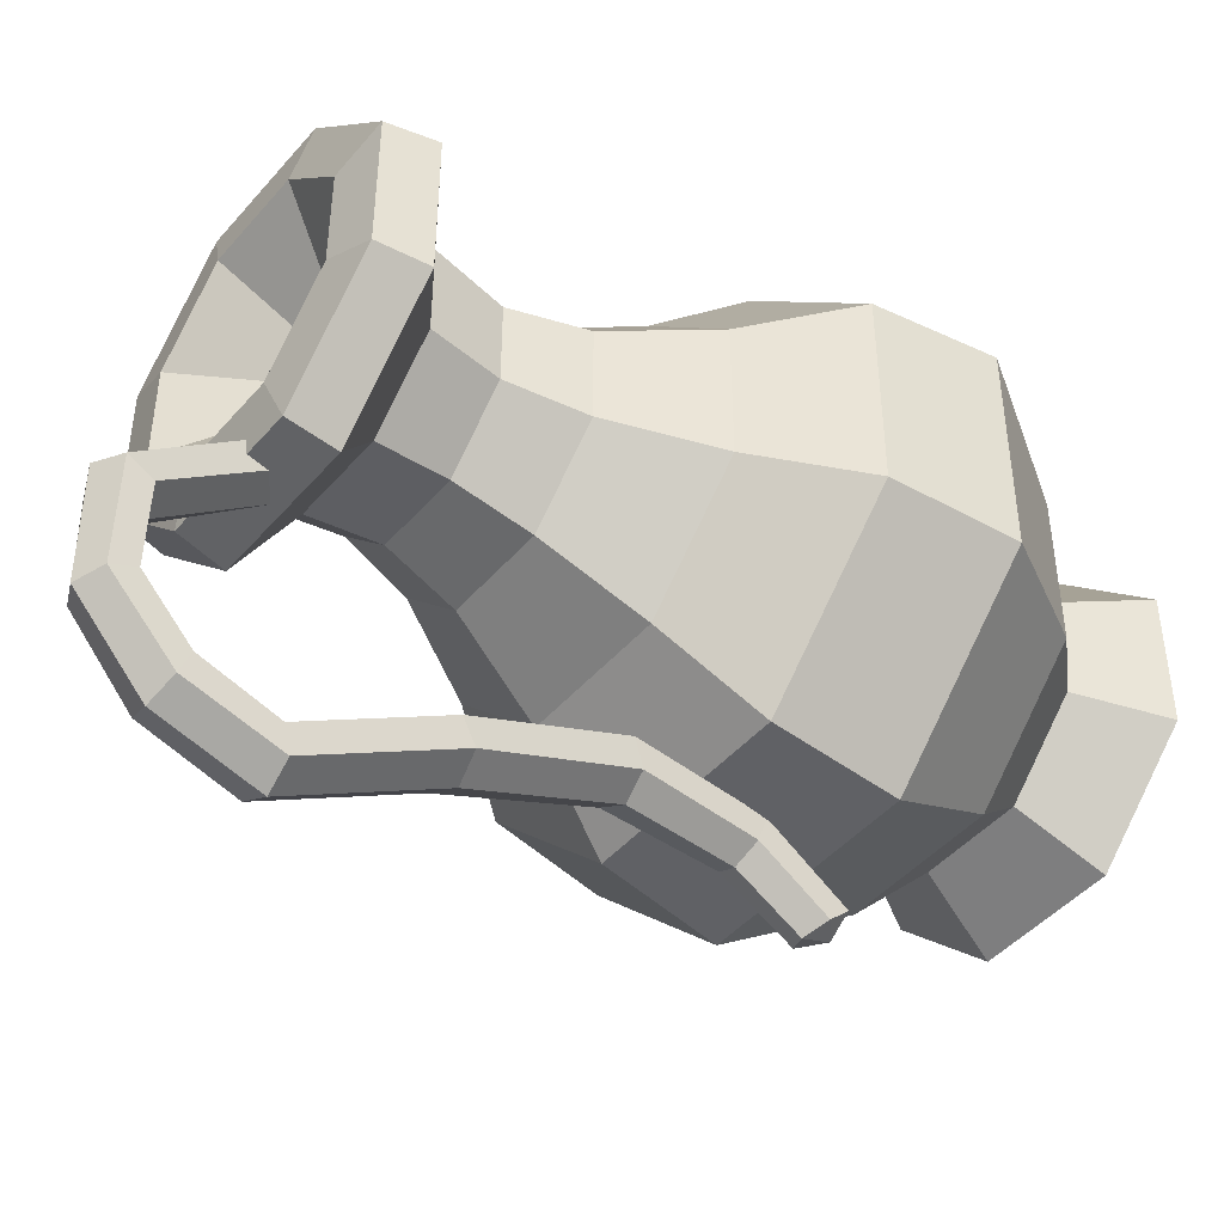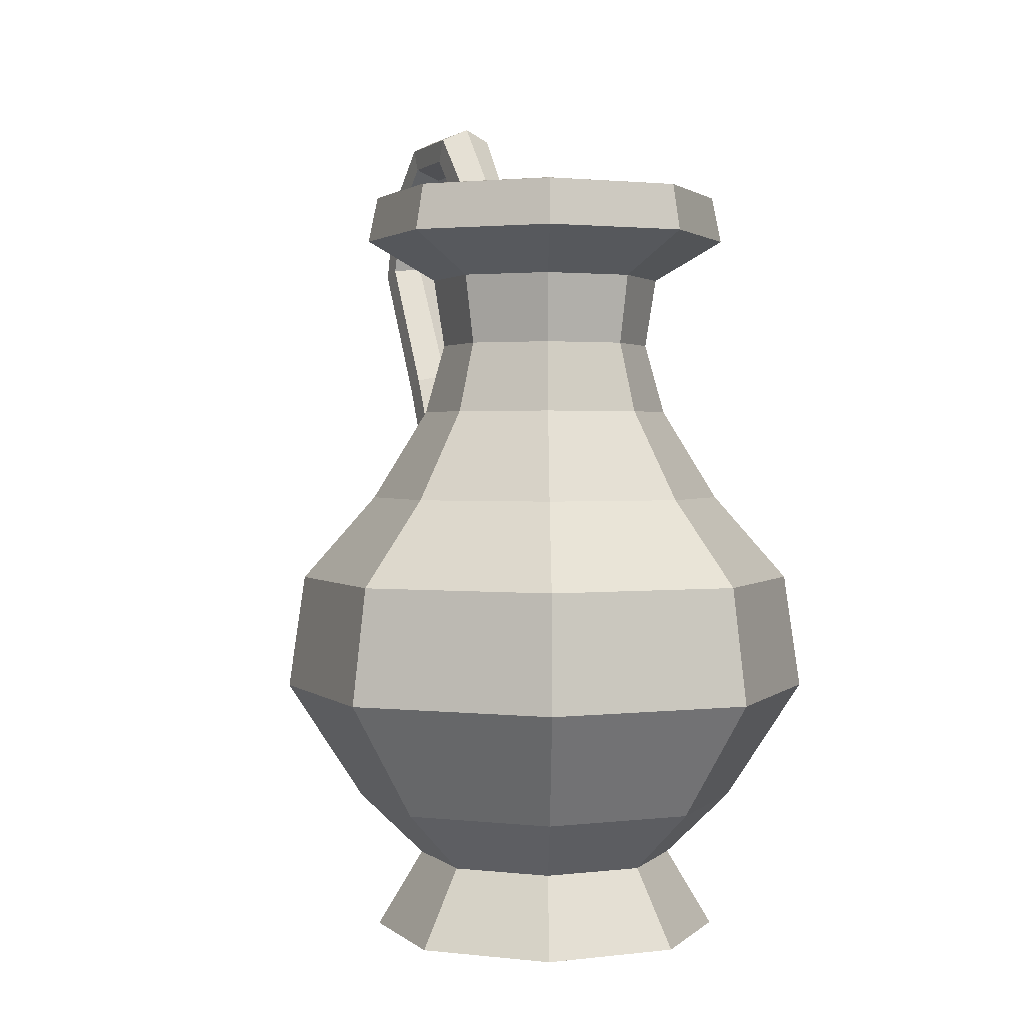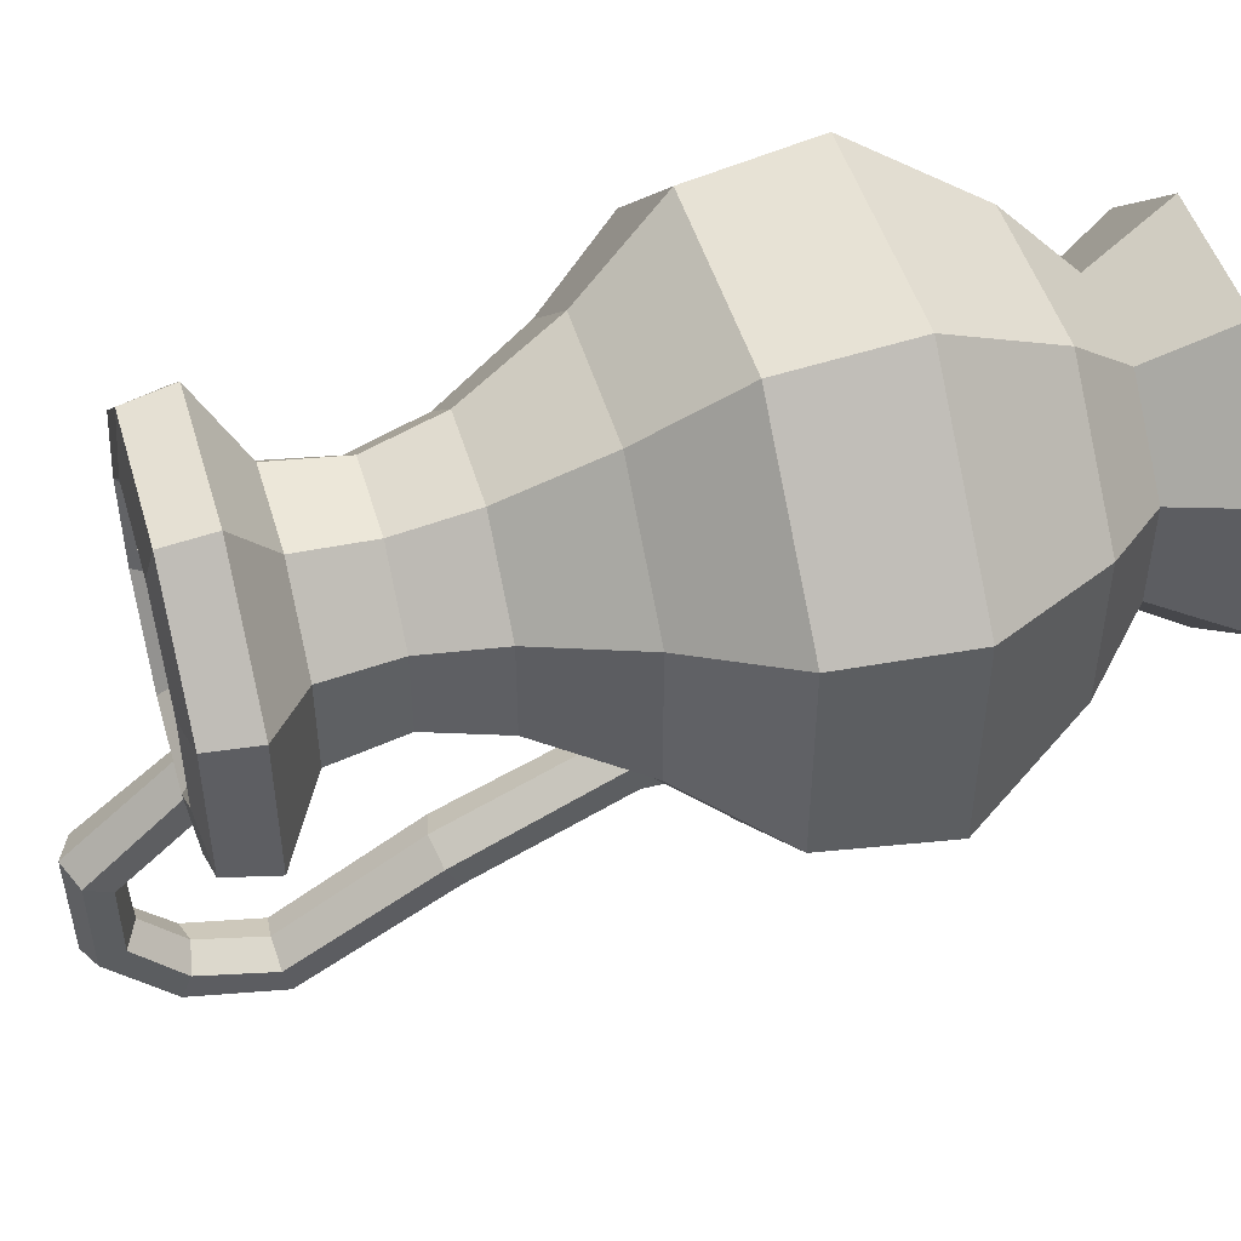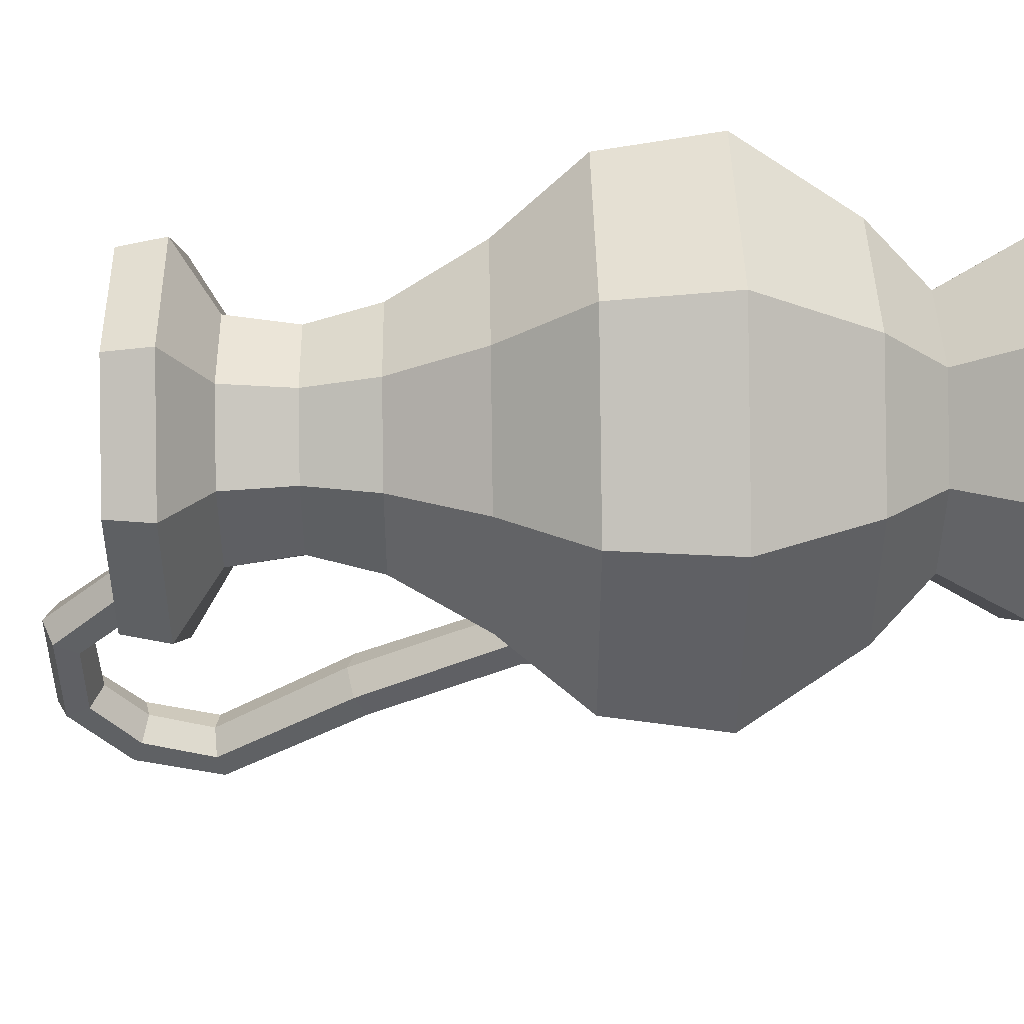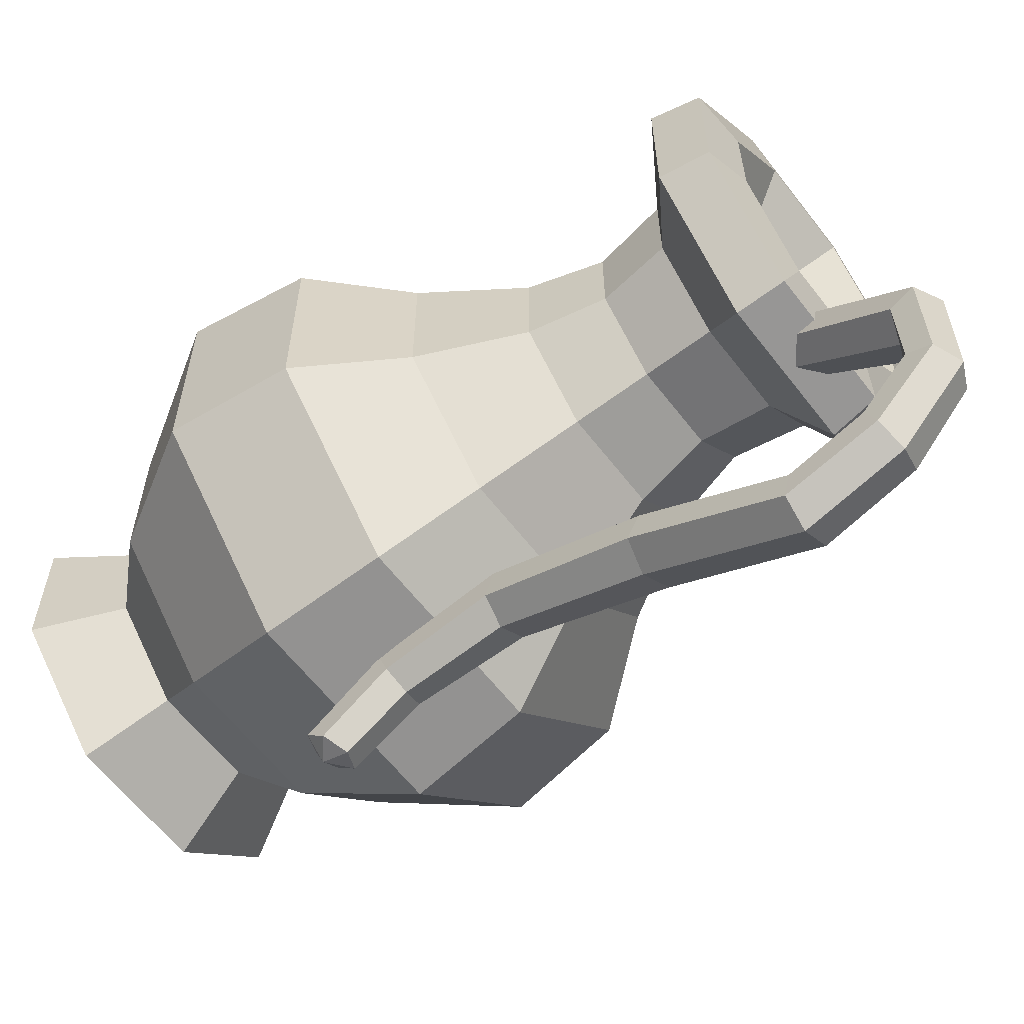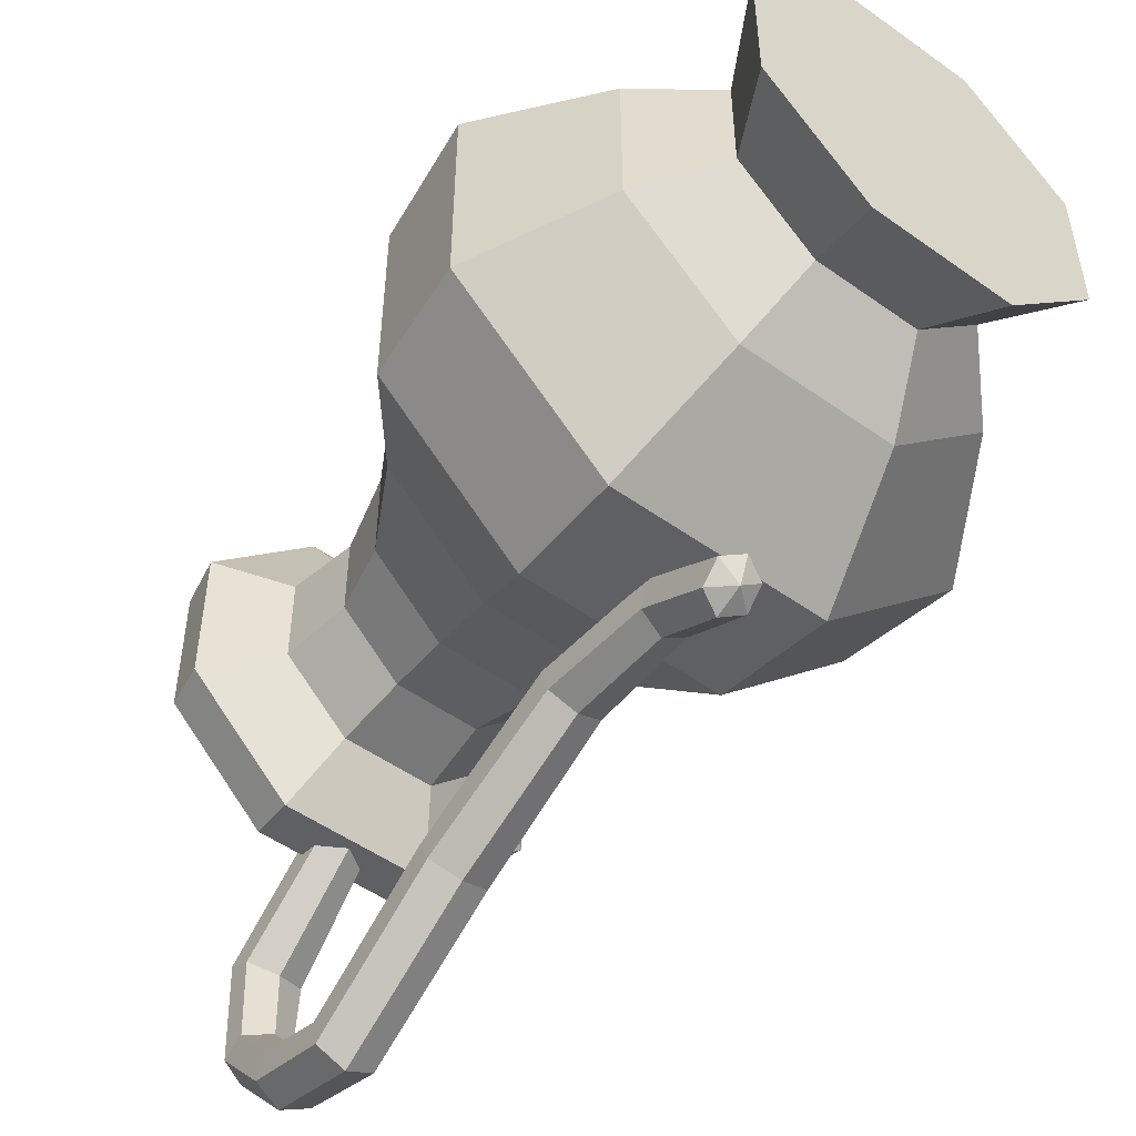
<metadata>
{"format":"obj","ext":"obj","renderer":"f3d","projection":"perspective","resolution":1024,"background":"white","views":[{"elev":-45.4,"azim":-128.0,"up":"+Z"},{"elev":1.8,"azim":-23.1,"up":"+Y"},{"elev":49.0,"azim":-106.3,"up":"+Z"},{"elev":44.3,"azim":-91.0,"up":"+Z"},{"elev":-61.4,"azim":127.5,"up":"+Z"},{"elev":-51.1,"azim":-37.8,"up":"+Z"}]}
</metadata>
<code>
v -1.669 23.83 -19.96
v 3e-06 22.78 -17.03
v 1.669 23.83 -19.96
v -1.672 23.16 -18.02
v 2e-06 24.15 -20.94
v 1.672 23.16 -18.02
v -1.654 54.57 -11.15
v -2.036 62.39 -17.78
v -6e-06 55.9 -8.352
v -2e-06 65.05 -16.51
v 2.036 62.39 -17.78
v 1.654 54.57 -11.15
v -1.824 62.39 -23.68
v 5e-06 61.65 -18.33
v 1e-06 61.48 -23.29
v -2.04 64.14 -16.9
v 1.824 62.39 -23.68
v -1.804 64.11 -24.52
v 2.04 64.14 -16.9
v 1.804 64.11 -24.52
v 2e-06 64.96 -24.92
v 9e-06 54.25 -12.19
v -1.654 55.4 -9.239
v 1.654 55.4 -9.239
v 1e-06 32.8 -16.51
v 1e-06 44.18 -21.77
v -1.932 32.5 -17.52
v -1.916 31.91 -19.56
v -1.5e-05 31.63 -20.55
v 1.932 32.5 -17.52
v 2.128 43.71 -22.66
v 1.916 31.91 -19.56
v 1e-06 58.62 -26.54
v -1.96 59.06 -27.37
v -1.968 59.79 -29.21
v 1.96 59.06 -27.37
v 9e-06 60.16 -30.13
v 1.968 59.79 -29.21
v 1e-06 54 -28.04
v 2.029 53.81 -28.96
v -2.029 53.81 -28.96
v -2.128 43.71 -22.66
v -2.045 53.36 -30.92
v -2.131 42.79 -24.42
v -3.7e-05 53.19 -31.95
v -6e-05 42.32 -25.32
v 2.045 53.36 -30.92
v 2.13 42.79 -24.42
v 0.000458 17.52 -22.78
v -1.558 18.84 -22.86
v -1.561 17.45 -21.54
v -0.000938 19.57 -23.53
v 0.001302 16.74 -20.86
v 1.557 18.83 -22.86
v 1.563 17.46 -21.53
v -5.035 0 -12.16
v 5.035 0 -12.16
v 5.035 0 12.16
v -5.035 0 12.16
v -13.44 10.28 5.569
v -18.71 18.99 7.751
v -13.44 10.28 -5.569
v -12.16 0 5.035
v -9.019 5.708 3.736
v 7.751 18.99 -18.71
v 5.569 10.28 -13.44
v -7.751 18.99 -18.71
v -18.71 18.99 -7.751
v -17.56 27.57 7.273
v -17.56 27.57 -7.273
v 3.736 5.708 -9.019
v 9.019 5.708 -3.736
v -7.34 45.84 -3.04
v 12.16 0 -5.035
v -3.04 45.84 -7.339
v -3.736 5.708 9.019
v -7.273 27.57 -17.56
v 7.273 27.57 -17.56
v -5.569 10.28 13.44
v -7.34 45.84 3.041
v 13.44 10.28 -5.569
v 18.71 18.99 -7.751
v 9.019 5.708 3.736
v -8.079 50.97 -3.346
v 12.16 0 5.035
v 3.736 5.708 9.019
v -7.751 18.99 18.71
v 3.04 45.84 -7.339
v 5.569 10.28 13.44
v -3.323 50.97 -8.023
v 3.323 50.97 -8.022
v 13.44 10.28 5.569
v -7.273 27.57 17.56
v 17.56 27.57 -7.273
v -8.079 50.97 3.347
v -3.04 45.84 7.339
v 18.71 18.99 7.751
v 7.751 18.99 18.71
v -12.83 54.04 -5.315
v 8.079 50.97 -3.347
v -5.296 54.04 -12.79
v 7.34 45.84 -3.04
v 7.273 27.57 17.56
v -12.18 57.46 -5.046
v -5.047 57.46 -12.18
v 5.296 54.04 -12.79
v -8.613 57.95 -3.567
v -3.323 50.97 8.022
v -12.18 57.46 5.047
v -3.568 57.95 -8.614
v -8.614 57.95 3.568
v 5.046 57.46 -12.18
v -12.83 54.04 5.315
v -5.296 54.04 12.79
v 17.56 27.57 7.273
v 8.079 50.97 3.346
v -0 49.77 0
v 12.83 54.04 -5.315
v 3.567 57.95 -8.612
v 3.04 45.84 7.339
v -5.046 57.46 12.18
v 3.323 50.97 8.023
v 5.296 54.04 12.79
v -3.567 57.95 8.613
v 12.18 57.46 -5.047
v 12.83 54.04 5.315
v 8.614 57.95 -3.568
v 7.34 45.84 3.041
v 8.613 57.95 3.567
v 3.568 57.95 8.614
v 5.047 57.46 12.18
v 12.18 57.46 5.046
v -3.736 5.708 -9.019
v -9.019 5.708 -3.736
v -5.569 10.28 -13.44
v -12.16 0 -5.035
v -3.594 40.6 -8.677
v -5.159 33.89 -12.46
v -8.678 40.6 -3.594
v -12.46 33.89 -5.159
v 5.159 33.89 -12.46
v 3.594 40.6 -8.677
v -8.678 40.6 3.594
v -12.46 33.89 5.159
v 12.46 33.89 -5.159
v 8.678 40.6 -3.594
v -3.594 40.6 8.677
v -5.159 33.89 12.46
v 12.46 33.89 5.159
v 8.678 40.6 3.594
v 3.594 40.6 8.677
v 5.159 33.89 12.46
f 22 7 8 14
f 23 9 10 16
f 22 14 11 12
f 14 8 13 15
f 13 8 16 18
f 17 11 14 15
f 18 16 10 21
f 19 11 17 20
f 10 19 20 21
f 19 10 9 24
f 19 24 12 11
f 23 16 8 7
f 25 26 42 27
f 26 25 30 31
f 27 42 44 28
f 28 44 46 29
f 29 46 48 32
f 31 30 32 48
f 4 2 25 27
f 5 1 28 29
f 25 2 6 30
f 32 3 5 29
f 4 27 28 1
f 3 32 30 6
f 34 33 15 13
f 35 34 13 18
f 15 33 36 17
f 37 35 18 21
f 17 36 38 20
f 20 38 37 21
f 39 26 31 40
f 26 39 41 42
f 40 31 48 47
f 42 41 43 44
f 44 43 45 46
f 46 45 47 48
f 33 39 40 36
f 39 33 34 41
f 41 34 35 43
f 43 35 37 45
f 36 40 47 38
f 45 37 38 47
f 49 50 52
f 50 49 51
f 51 49 53
f 49 52 54
f 53 49 55
f 49 54 55
f 50 1 5 52
f 53 2 4 51
f 2 53 55 6
f 3 54 52 5
f 51 4 1 50
f 54 3 6 55
f 56 57 58 59
f 62 60 61 68
f 64 63 59 76
f 67 65 66 135
f 69 70 68 61
f 57 71 72 74
f 60 64 76 79
f 72 71 66 81
f 77 78 65 67
f 61 60 79 87
f 76 59 58 86
f 66 65 82 81
f 74 72 83 85
f 75 73 84 90
f 57 74 85 58
f 69 61 87 93
f 82 65 78 94
f 83 72 81 92
f 86 58 85 83
f 89 79 76 86
f 91 88 75 90
f 86 83 92 89
f 87 79 89 98
f 92 81 82 97
f 90 84 99 101
f 89 92 97 98
f 88 91 100 102
f 91 90 101 106
f 95 80 96 108
f 103 93 87 98
f 104 105 101 99
f 105 104 107 110
f 100 91 106 118
f 106 101 105 112
f 109 104 99 113
f 111 107 104 109
f 103 98 97 115
f 95 108 114 113
f 110 107 117
f 119 110 117
f 107 111 117
f 118 106 112 125
f 108 96 120 122
f 121 109 113 114
f 108 122 123 114
f 124 111 109 121
f 125 112 119 127
f 116 122 120 128
f 122 116 126 123
f 111 124 117
f 127 119 117
f 129 127 117
f 124 130 117
f 126 118 125 132
f 130 129 117
f 131 121 114 123
f 132 125 127 129
f 123 126 132 131
f 129 130 131 132
f 97 82 94 115
f 112 105 110 119
f 121 131 130 124
f 66 71 133 135
f 134 64 60 62
f 70 77 67 68
f 135 133 134 62
f 64 134 136 63
f 56 133 71 57
f 62 68 67 135
f 136 134 133 56
f 56 59 63 136
f 102 100 116 128
f 100 118 126 116
f 99 84 95 113
f 84 73 80 95
f 137 138 140 139
f 138 137 142 141
f 139 140 144 143
f 141 142 146 145
f 143 144 148 147
f 145 146 150 149
f 147 148 152 151
f 149 150 151 152
f 137 139 73 75
f 140 70 69 144
f 77 138 141 78
f 142 137 75 88
f 80 73 139 143
f 144 69 93 148
f 78 141 145 94
f 146 142 88 102
f 96 80 143 147
f 148 93 103 152
f 115 94 145 149
f 120 96 147 151
f 150 146 102 128
f 152 103 115 149
f 128 120 151 150
f 70 140 138 77

</code>
